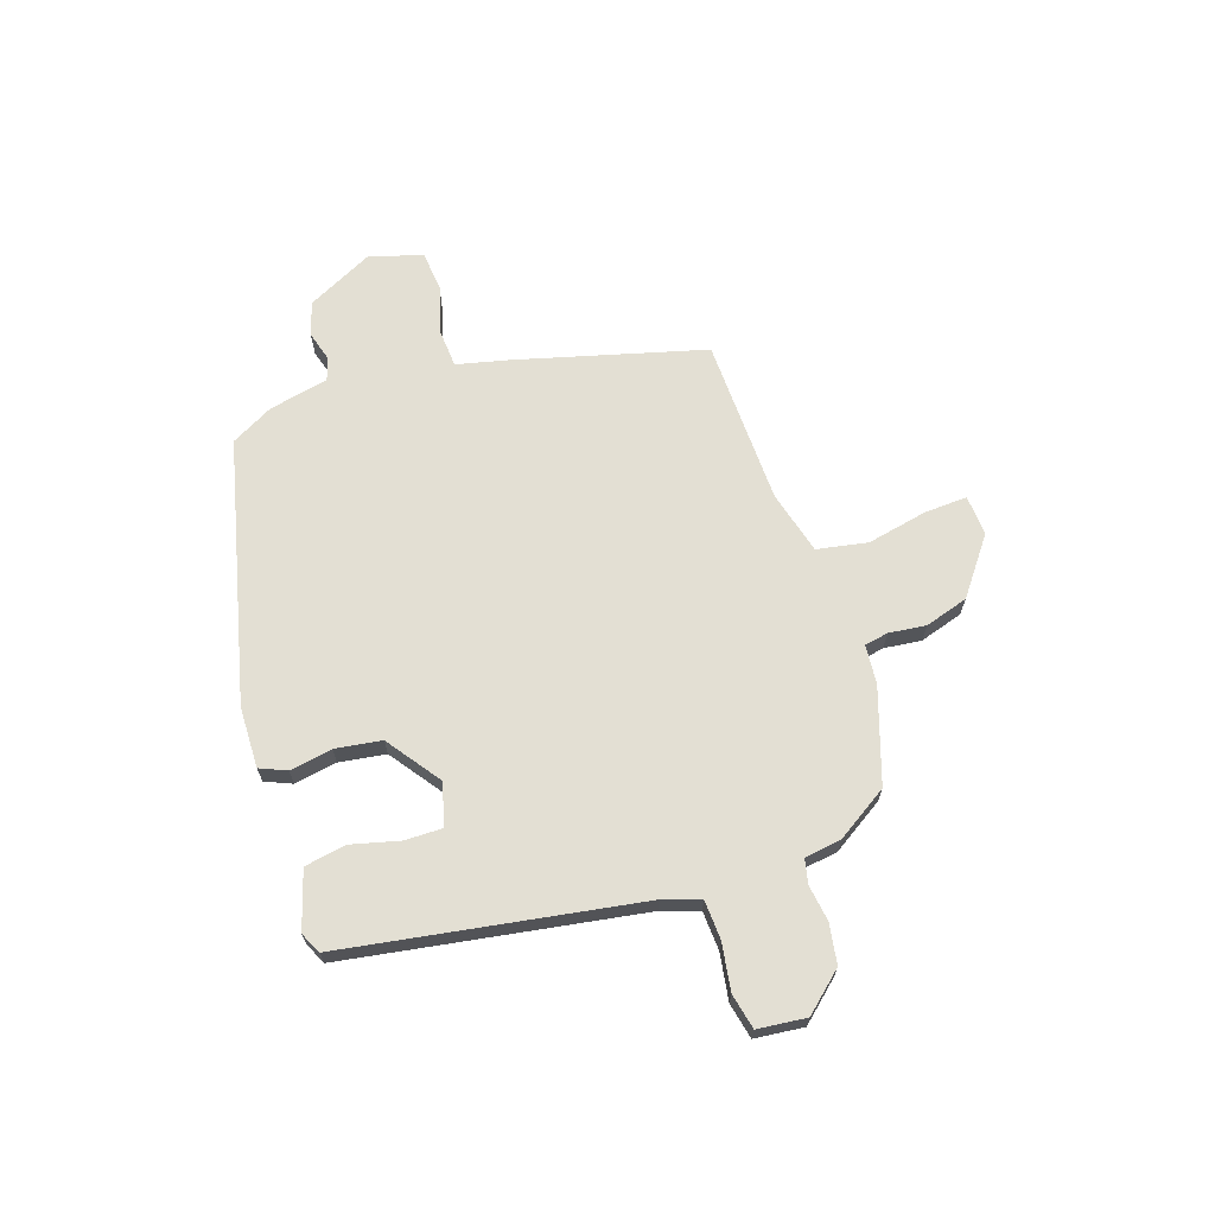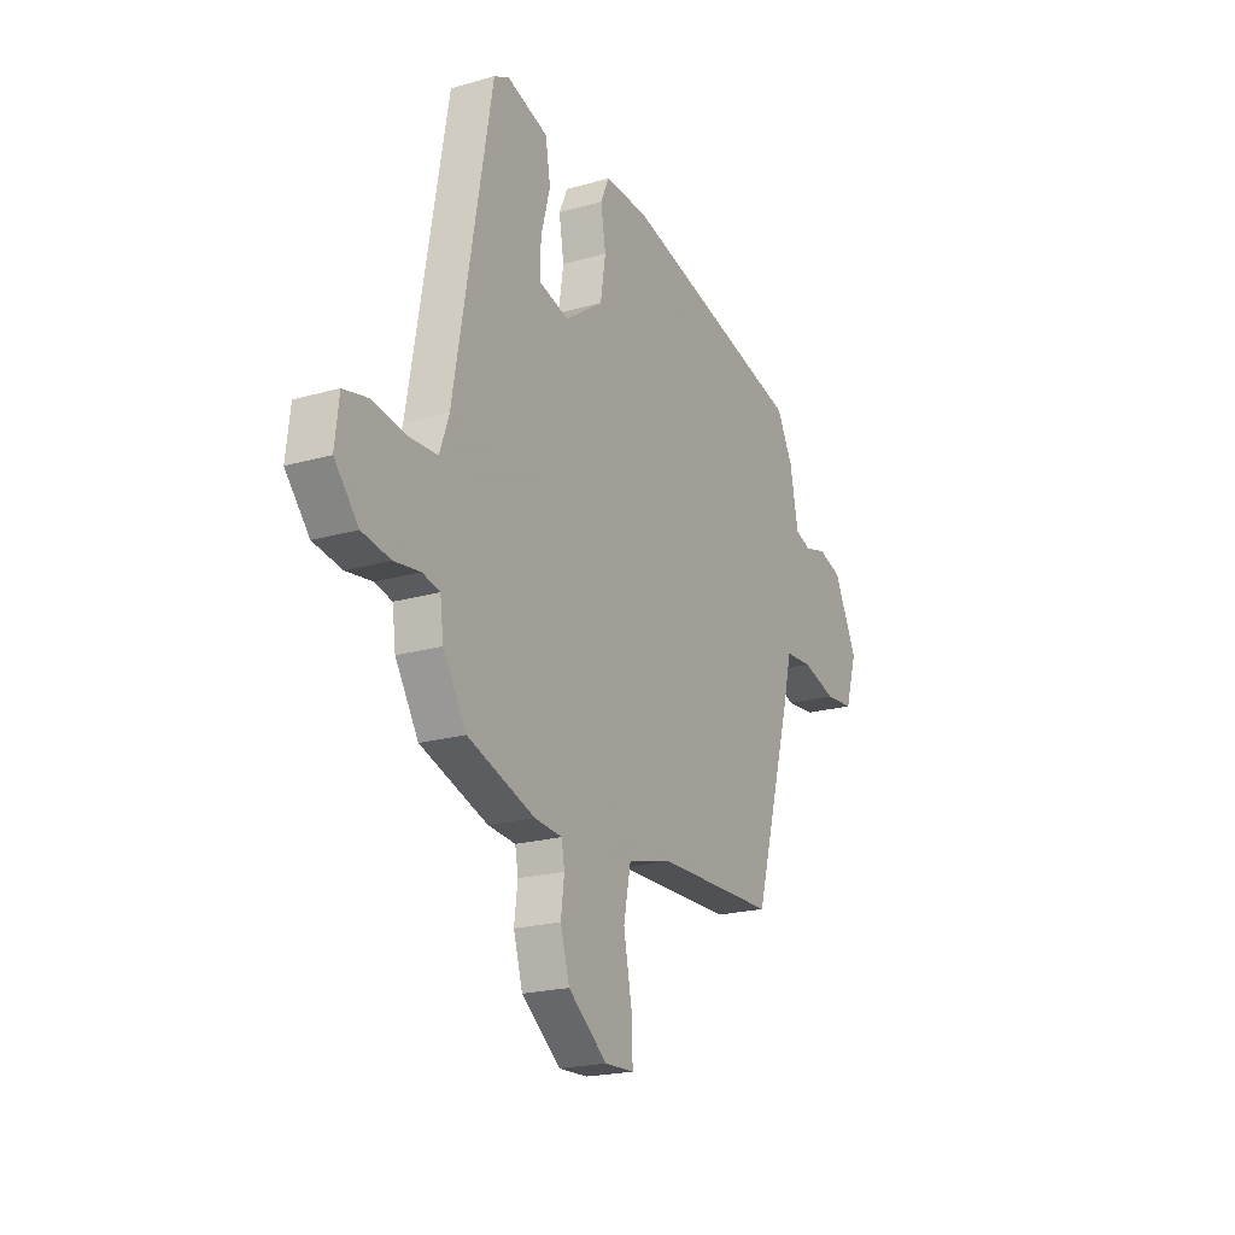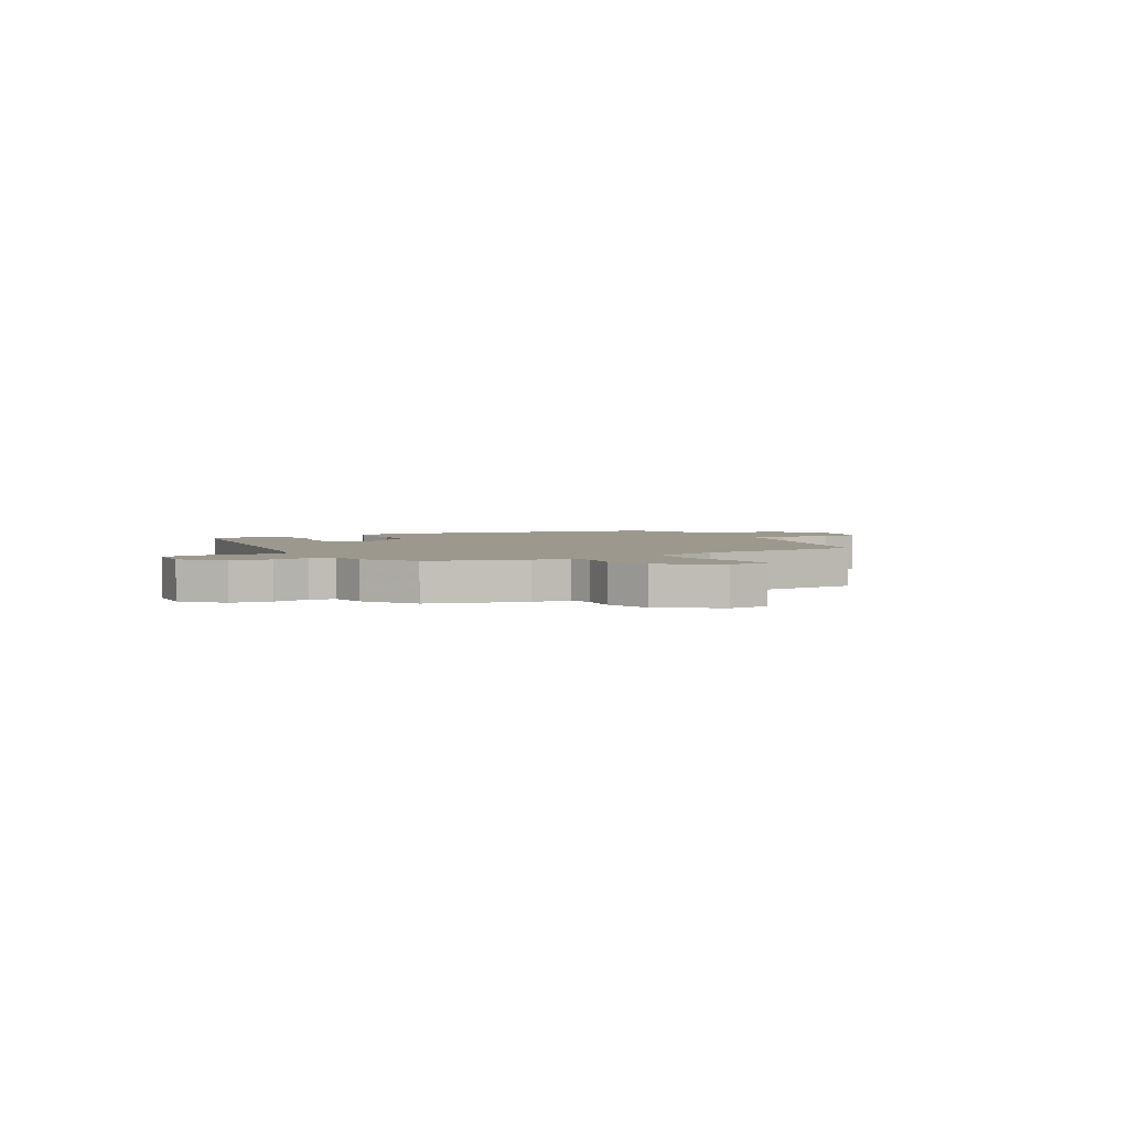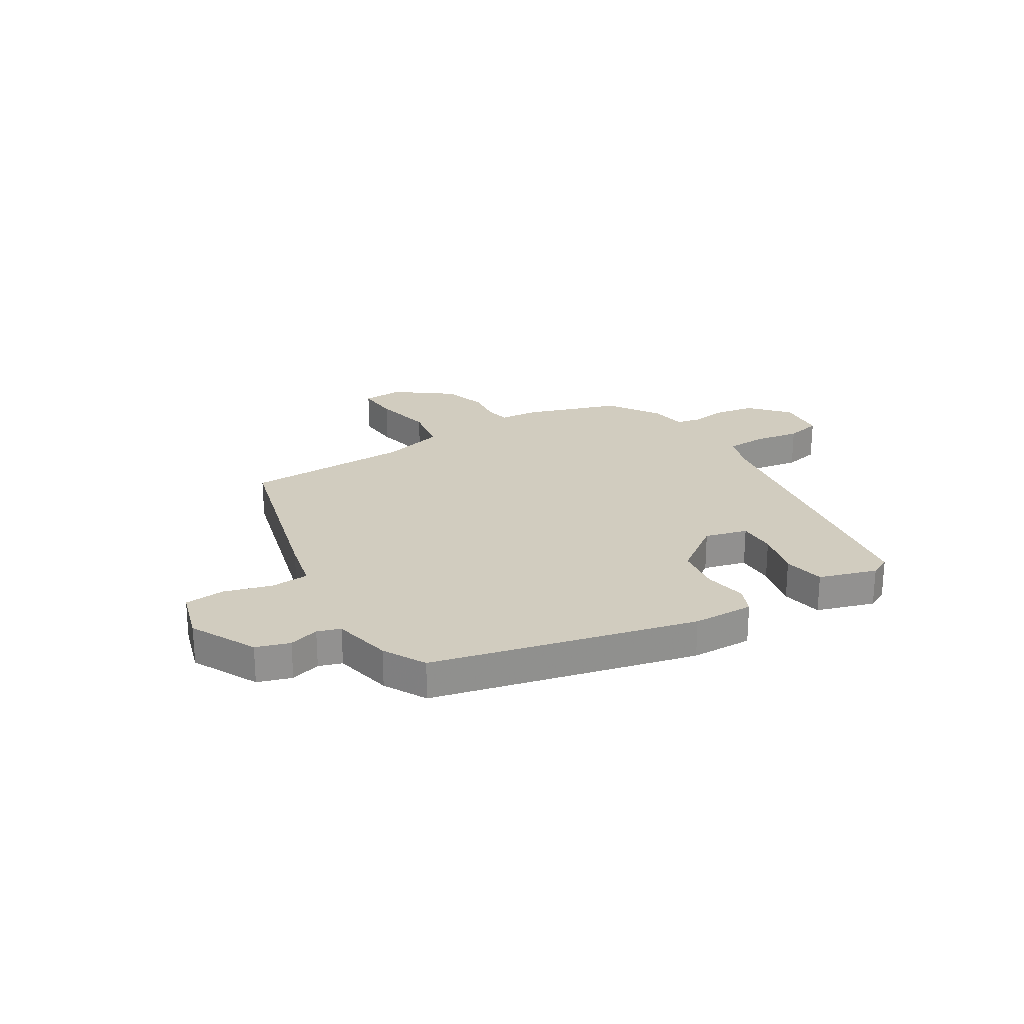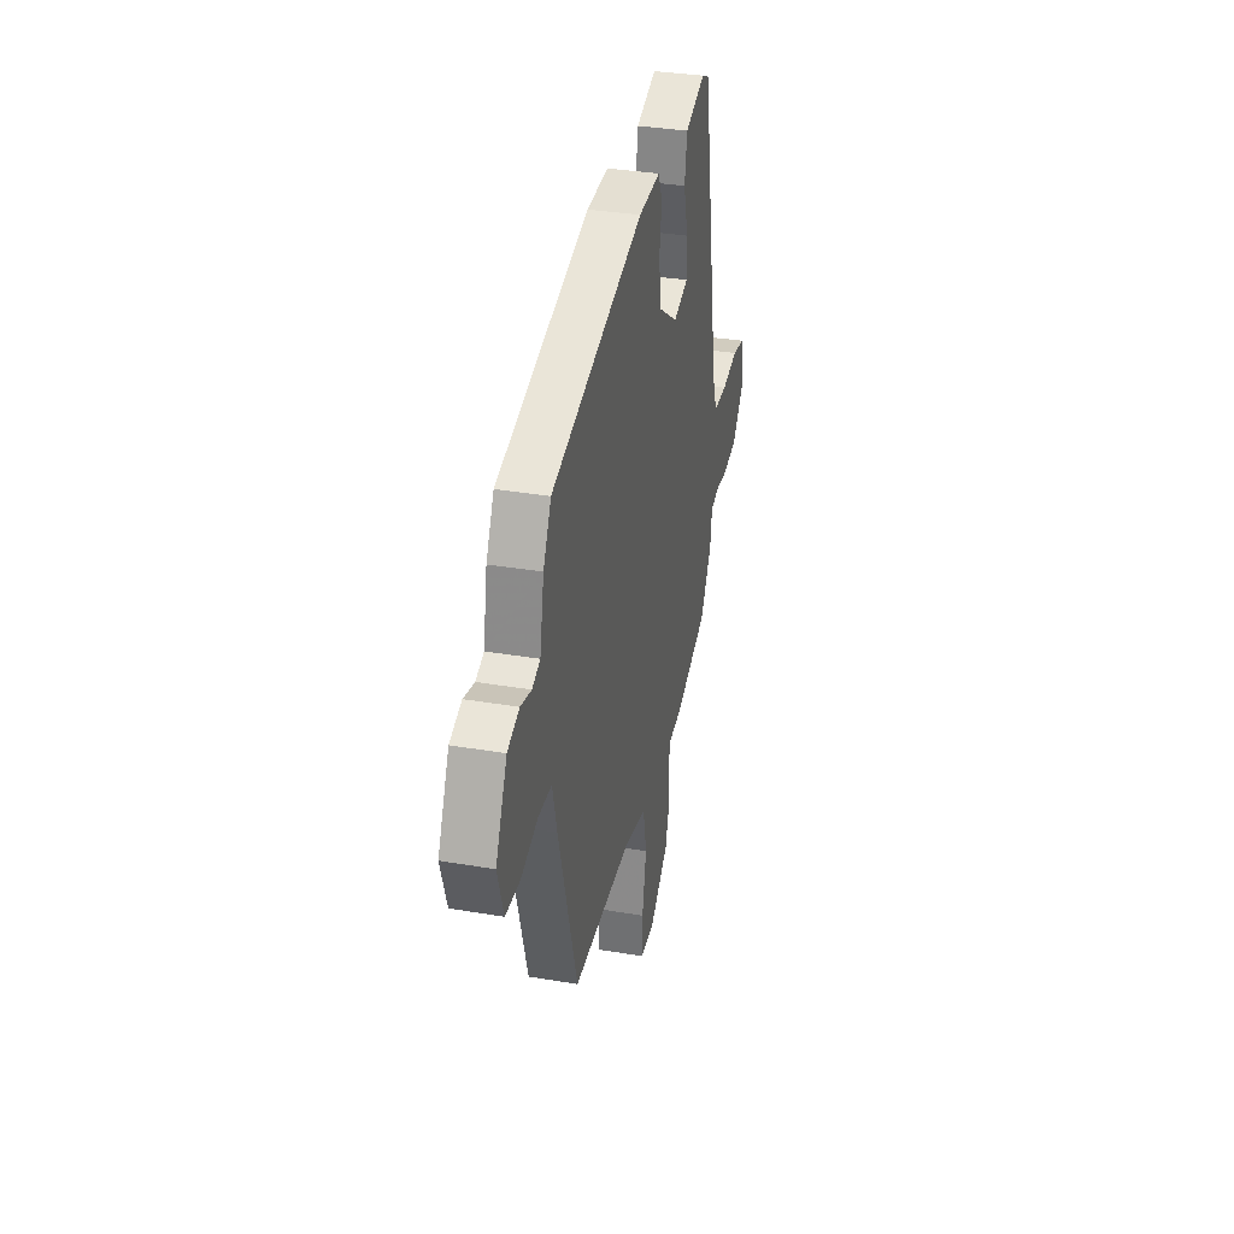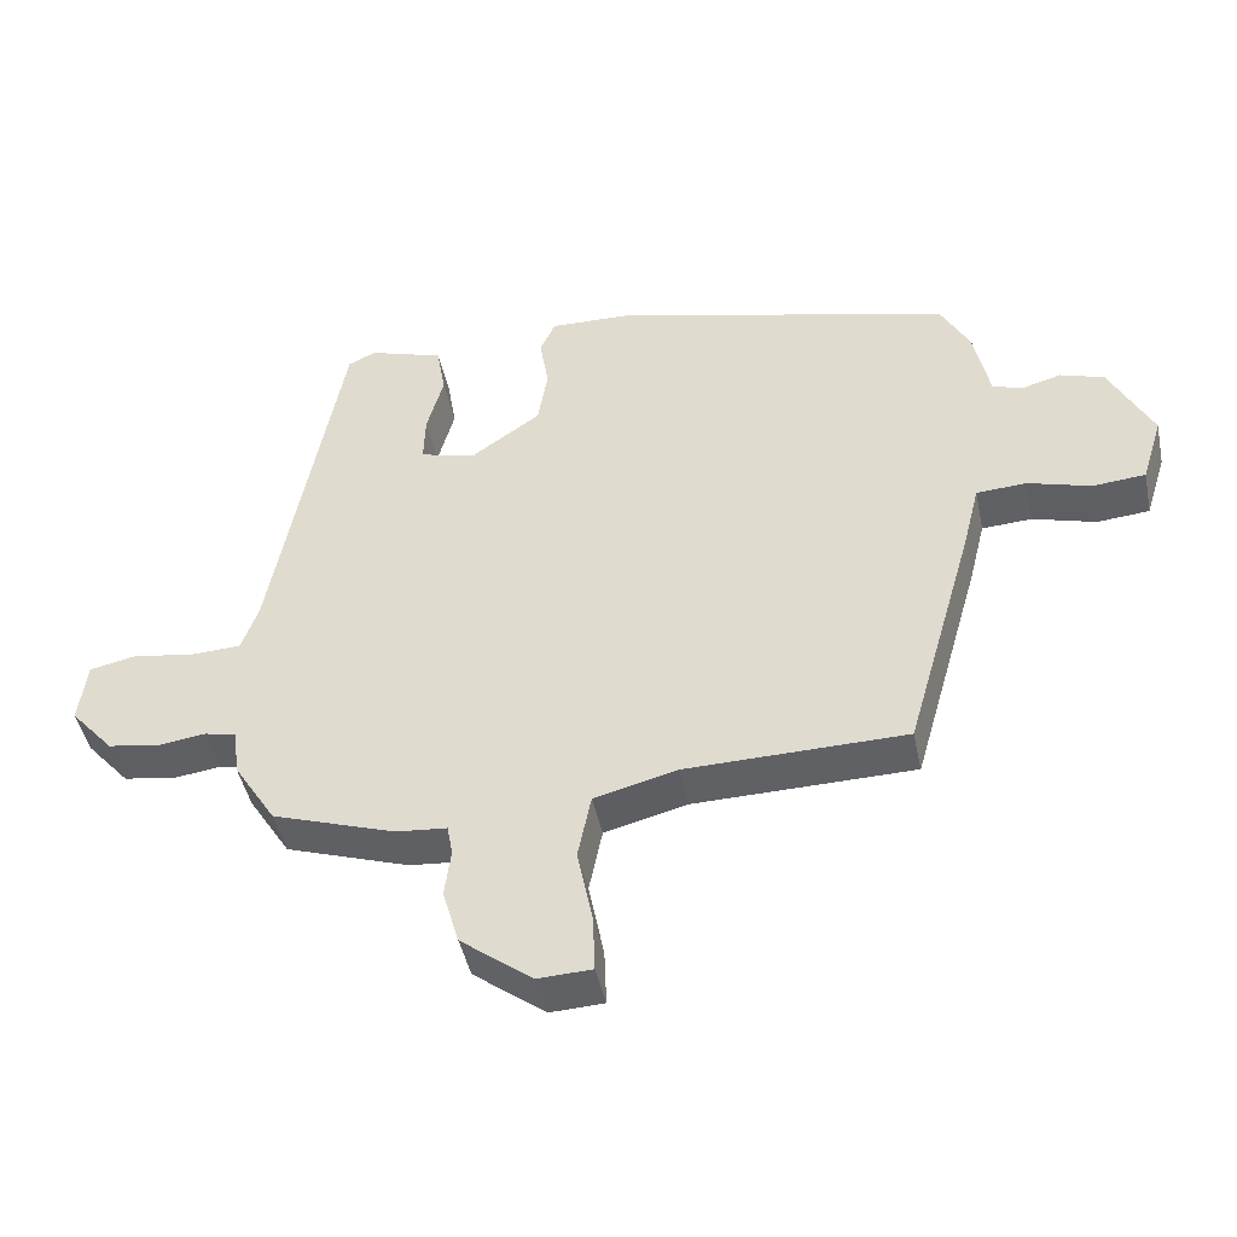
<metadata>
{"format":"obj","ext":"obj","renderer":"f3d","projection":"perspective","resolution":1024,"background":"white","views":[{"elev":67.1,"azim":70.8,"up":"+Y"},{"elev":-20.7,"azim":117.5,"up":"+Z"},{"elev":3.2,"azim":148.5,"up":"+Y"},{"elev":24.0,"azim":-32.3,"up":"+Y"},{"elev":35.1,"azim":-77.3,"up":"+Z"},{"elev":-46.0,"azim":-168.1,"up":"+Z"}]}
</metadata>
<code>
v -0.401 0.07 -0.464
v -0.501 0.07 -0.111
v -0.525 0.07 -0.014
v -0.597 0.07 -0.01
v -0.687 0.07 -0.037
v -0.763 0.07 -0.031
v -0.794 0.07 0.069
v -0.733 0.07 0.194
v -0.67 0.07 0.215
v -0.613 0.07 0.199
v -0.57 0.07 0.214
v -0.548 0.07 0.326
v -0.506 0.07 0.406
v -0.014 0.07 0.531
v 0.101 0.07 0.535
v 0.123 0.07 0.485
v 0.11 0.07 0.405
v 0.124 0.07 0.318
v 0.225 0.07 0.247
v 0.305 0.07 0.269
v 0.303 0.07 0.341
v 0.279 0.07 0.431
v 0.292 0.07 0.509
v 0.4 0.07 0.544
v 0.44 0.07 0.525
v 0.538 0.07 -0.027
v 0.562 0.07 -0.097
v 0.636 0.07 -0.1
v 0.724 0.07 -0.085
v 0.791 0.07 -0.099
v 0.802 0.07 -0.191
v 0.739 0.07 -0.264
v 0.664 0.07 -0.277
v 0.596 0.07 -0.268
v 0.55 0.07 -0.279
v 0.541 0.07 -0.348
v 0.48 0.07 -0.446
v 0.303 0.07 -0.507
v 0.23 0.07 -0.514
v 0.222 0.07 -0.559
v 0.231 0.07 -0.629
v 0.207 0.07 -0.711
v 0.104 0.07 -0.791
v 0.027 0.07 -0.788
v 0.03 0.07 -0.706
v 0.052 0.07 -0.593
v 0.033 0.07 -0.498
v -0.086 0.07 -0.468
v -0.401 0 -0.464
v -0.501 0 -0.111
v -0.525 0 -0.014
v -0.597 0 -0.01
v -0.687 0 -0.037
v -0.763 0 -0.031
v -0.794 0 0.069
v -0.733 0 0.194
v -0.67 0 0.215
v -0.613 0 0.199
v -0.57 0 0.214
v -0.548 0 0.326
v -0.506 0 0.406
v -0.014 0 0.531
v 0.101 0 0.535
v 0.123 0 0.485
v 0.11 0 0.405
v 0.124 0 0.318
v 0.225 0 0.247
v 0.305 0 0.269
v 0.303 0 0.341
v 0.279 0 0.431
v 0.292 0 0.509
v 0.4 0 0.544
v 0.44 0 0.525
v 0.538 0 -0.027
v 0.562 0 -0.097
v 0.636 0 -0.1
v 0.724 0 -0.085
v 0.791 0 -0.099
v 0.802 0 -0.191
v 0.739 0 -0.264
v 0.664 0 -0.277
v 0.596 0 -0.268
v 0.55 0 -0.279
v 0.541 0 -0.348
v 0.48 0 -0.446
v 0.303 0 -0.507
v 0.23 0 -0.514
v 0.222 0 -0.559
v 0.231 0 -0.629
v 0.207 0 -0.711
v 0.104 0 -0.791
v 0.027 0 -0.788
v 0.03 0 -0.706
v 0.052 0 -0.593
v 0.033 0 -0.498
v -0.086 0 -0.468
f 44 45 46
f 43 44 46
f 42 43 46
f 41 42 46
f 40 41 46
f 39 40 46 47
f 39 47 48
f 38 39 48
f 37 38 48
f 36 37 48
f 35 36 48
f 32 33 34
f 31 32 34
f 30 31 34
f 29 30 34
f 28 29 34
f 27 28 34 35
f 1 2 3
f 48 1 3
f 35 48 3
f 27 35 3
f 26 27 3
f 24 25 26
f 23 24 26
f 22 23 26
f 21 22 26
f 15 16 17
f 14 15 17
f 13 14 17
f 12 13 17
f 11 12 17
f 10 11 17 18
f 8 9 10
f 7 8 10
f 6 7 10
f 5 6 10
f 4 5 10
f 4 10 18 19
f 4 19 20
f 3 4 20
f 26 3 20
f 20 21 26
f 94 93 92
f 94 92 91
f 94 91 90
f 94 90 89
f 94 89 88
f 95 94 88 87
f 96 95 87
f 96 87 86
f 96 86 85
f 96 85 84
f 96 84 83
f 82 81 80
f 82 80 79
f 82 79 78
f 82 78 77
f 82 77 76
f 83 82 76 75
f 51 50 49
f 51 49 96
f 51 96 83
f 51 83 75
f 51 75 74
f 74 73 72
f 74 72 71
f 74 71 70
f 74 70 69
f 65 64 63
f 65 63 62
f 65 62 61
f 65 61 60
f 65 60 59
f 66 65 59 58
f 58 57 56
f 58 56 55
f 58 55 54
f 58 54 53
f 58 53 52
f 67 66 58 52
f 68 67 52
f 68 52 51
f 68 51 74
f 74 69 68
f 1 49 50 2
f 2 50 51 3
f 3 51 52 4
f 4 52 53 5
f 5 53 54 6
f 6 54 55 7
f 7 55 56 8
f 8 56 57 9
f 9 57 58 10
f 10 58 59 11
f 11 59 60 12
f 12 60 61 13
f 13 61 62 14
f 14 62 63 15
f 15 63 64 16
f 16 64 65 17
f 17 65 66 18
f 18 66 67 19
f 19 67 68 20
f 20 68 69 21
f 21 69 70 22
f 22 70 71 23
f 23 71 72 24
f 24 72 73 25
f 25 73 74 26
f 26 74 75 27
f 27 75 76 28
f 28 76 77 29
f 29 77 78 30
f 30 78 79 31
f 31 79 80 32
f 32 80 81 33
f 33 81 82 34
f 34 82 83 35
f 35 83 84 36
f 36 84 85 37
f 37 85 86 38
f 38 86 87 39
f 39 87 88 40
f 40 88 89 41
f 41 89 90 42
f 42 90 91 43
f 43 91 92 44
f 44 92 93 45
f 45 93 94 46
f 46 94 95 47
f 47 95 96 48
f 48 96 49 1

</code>
